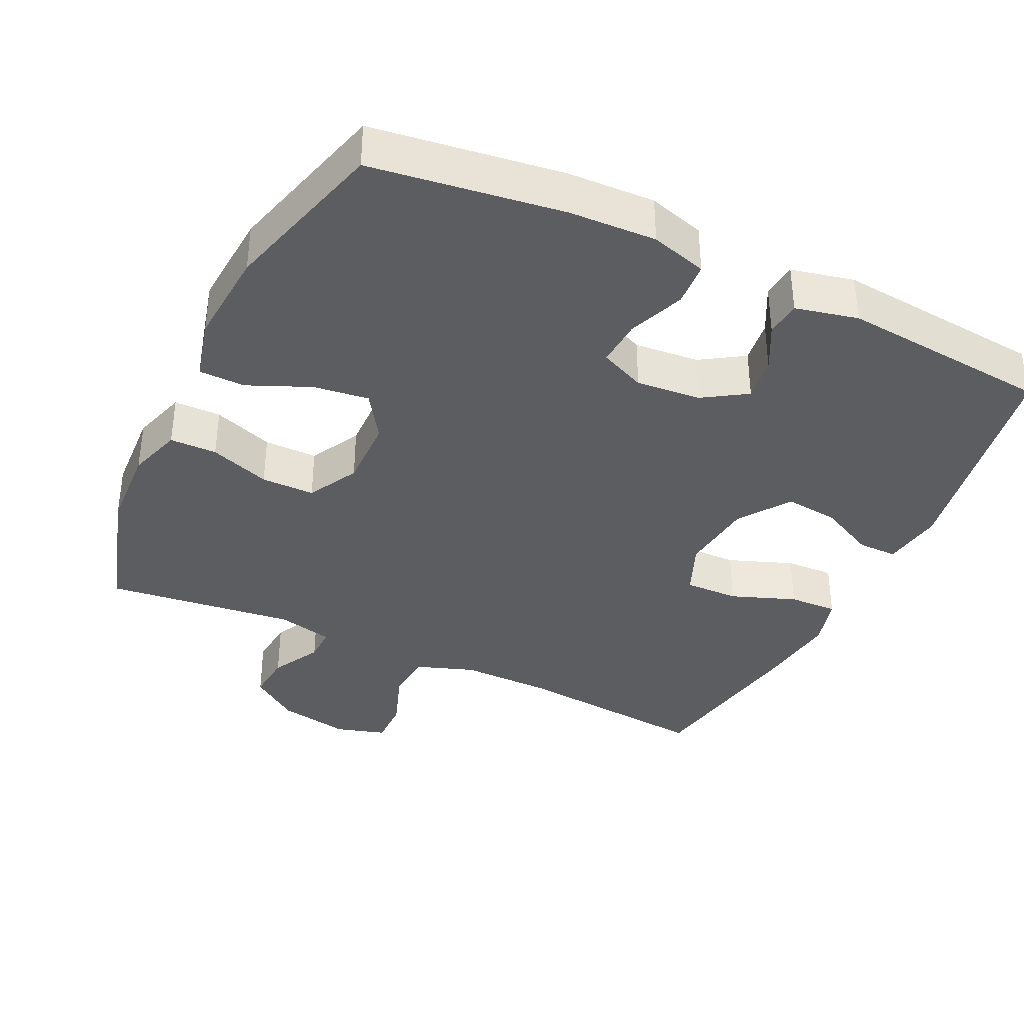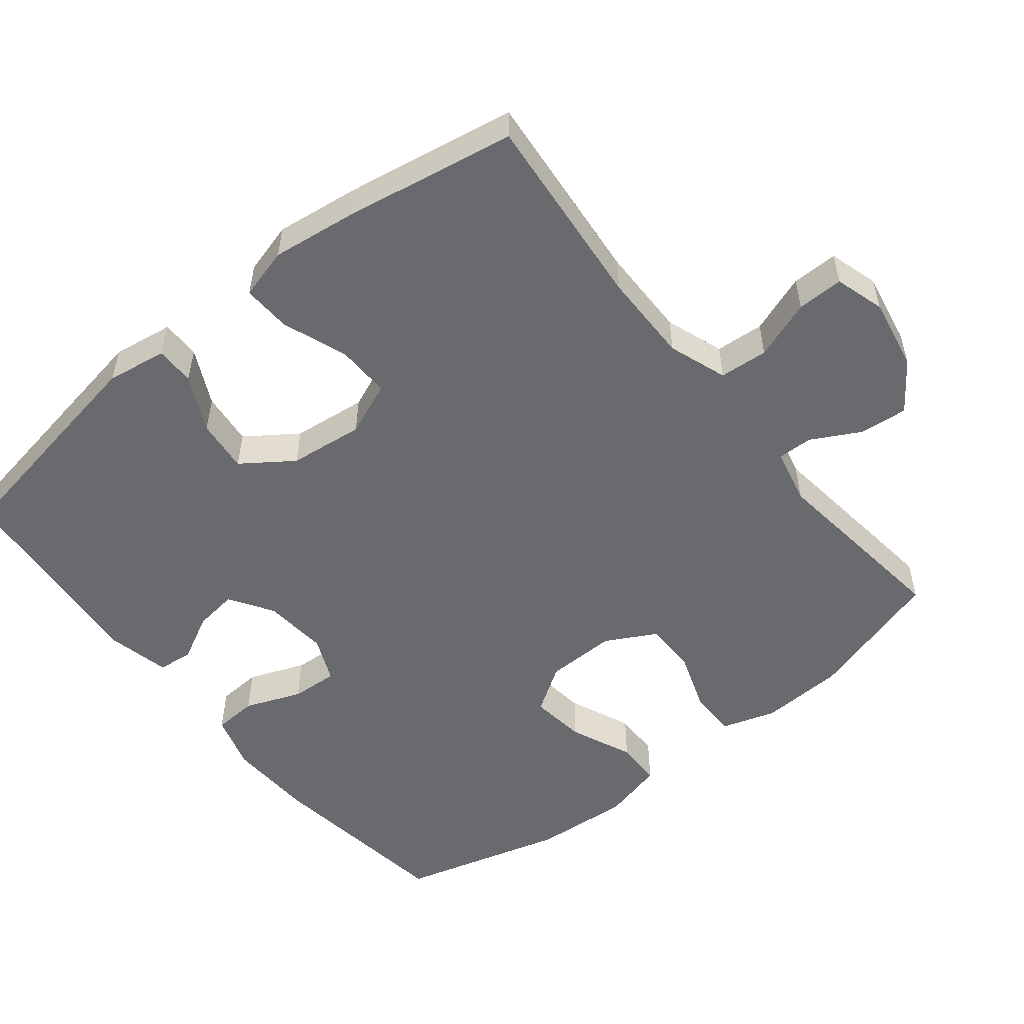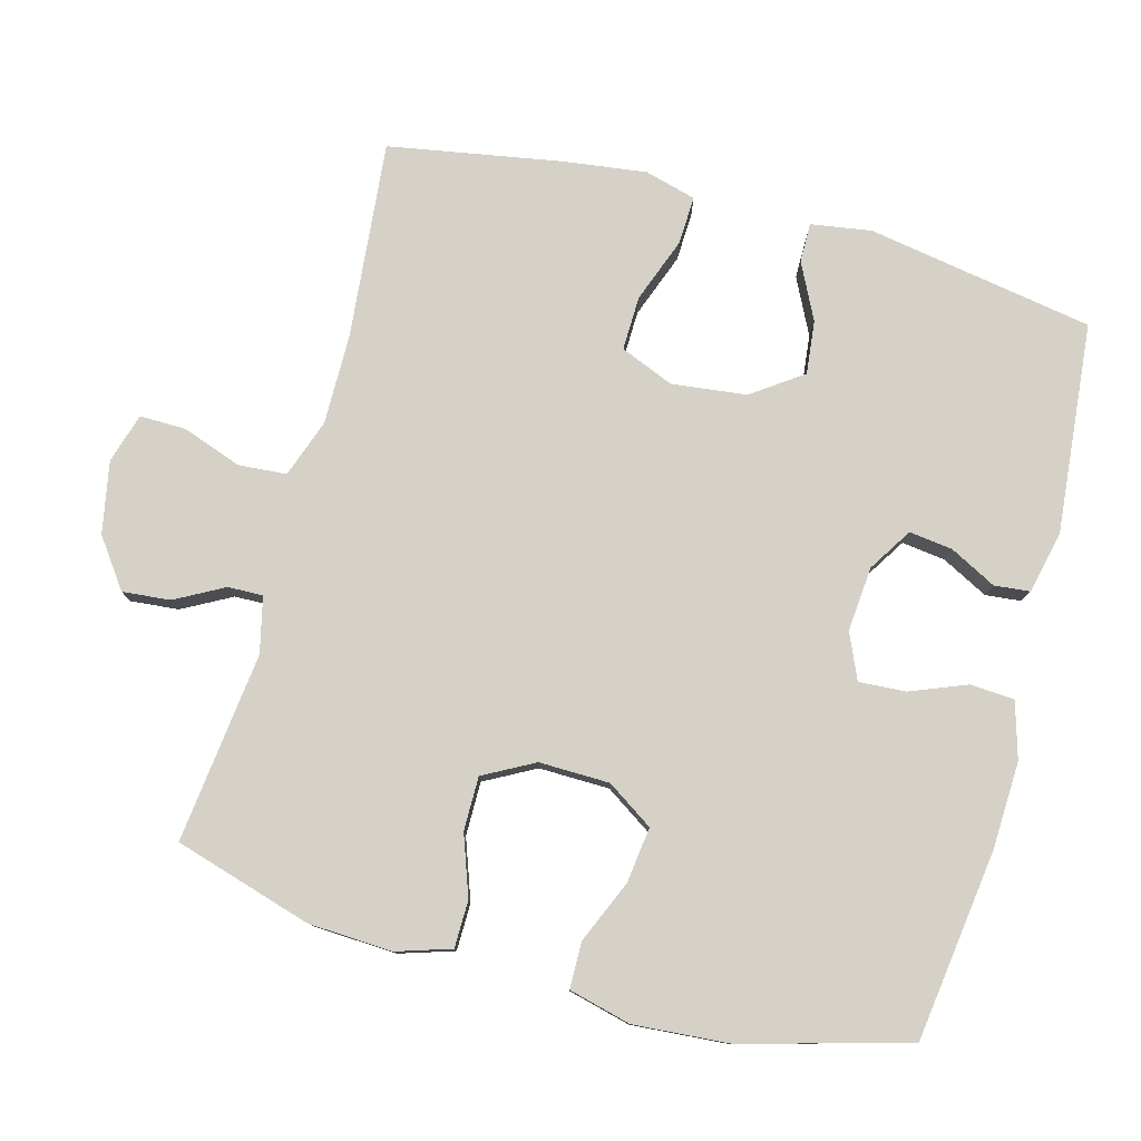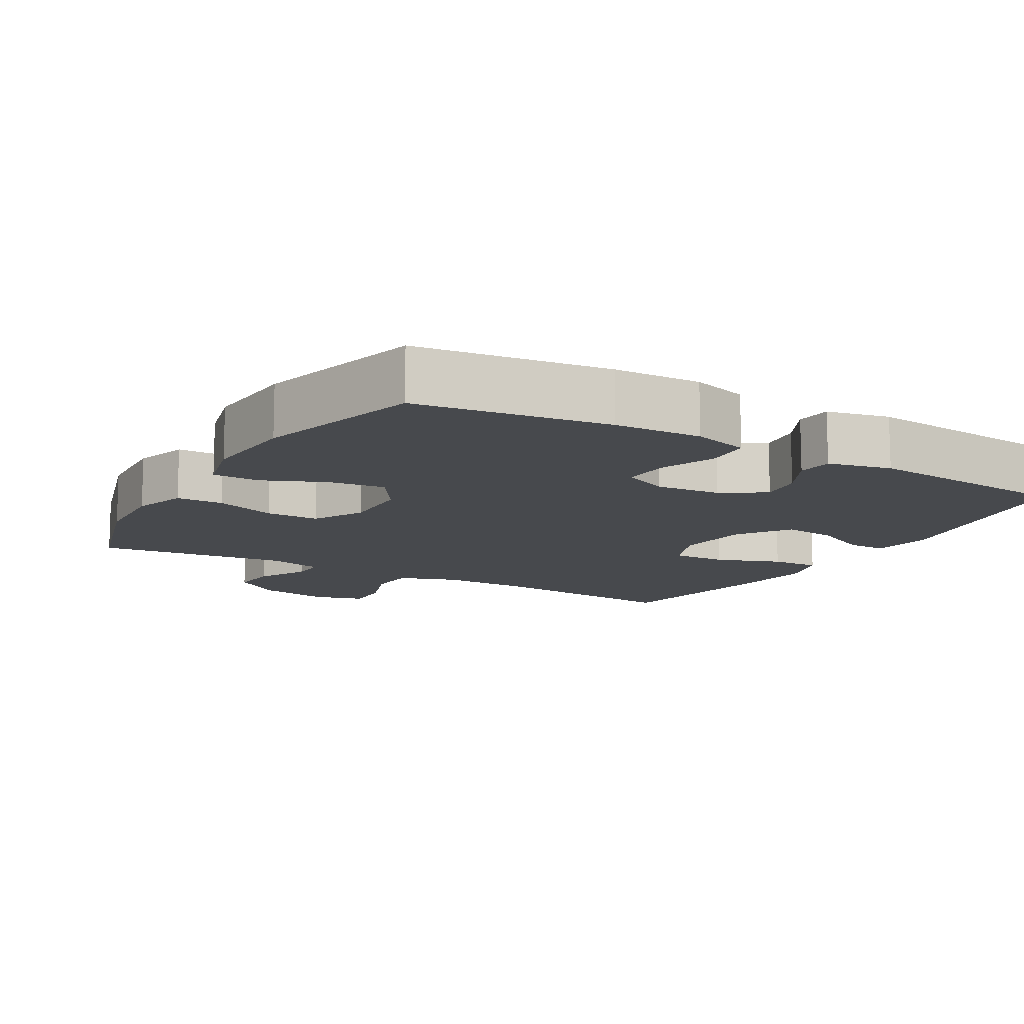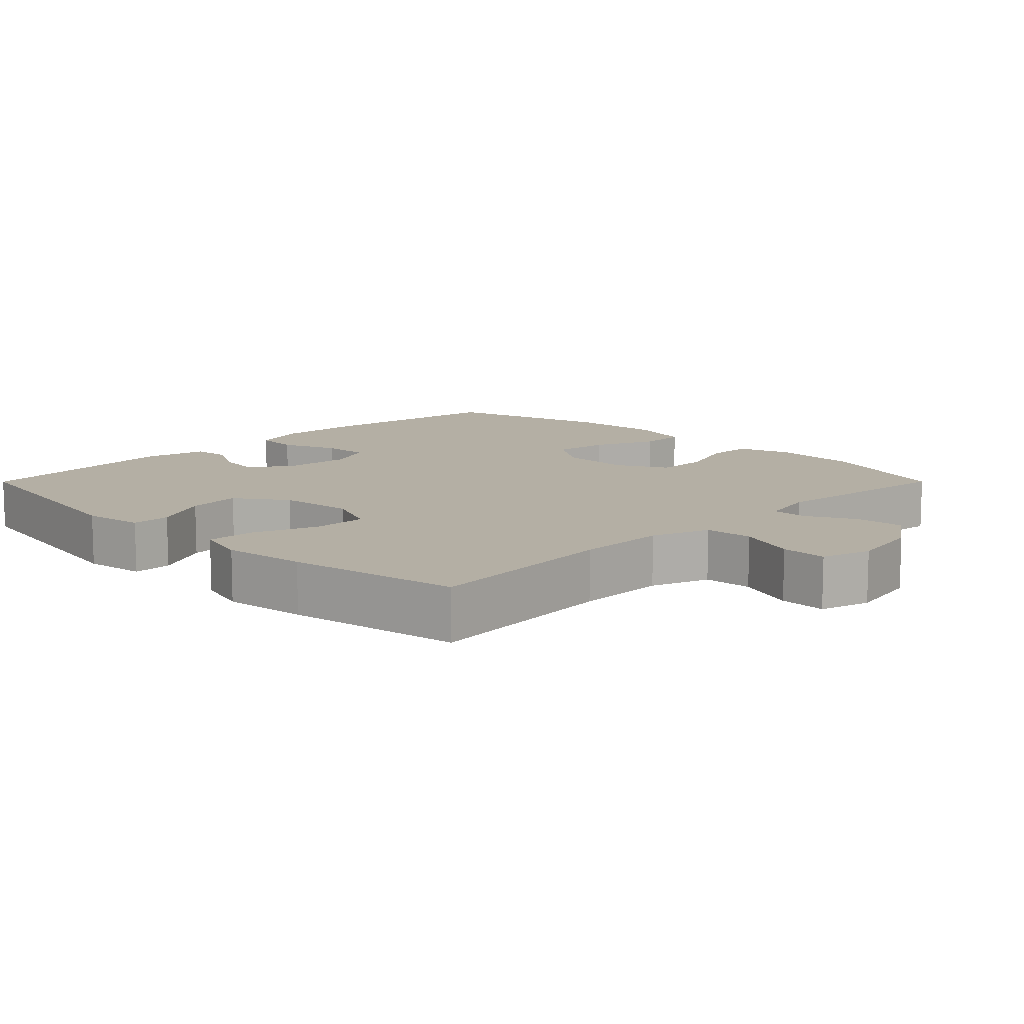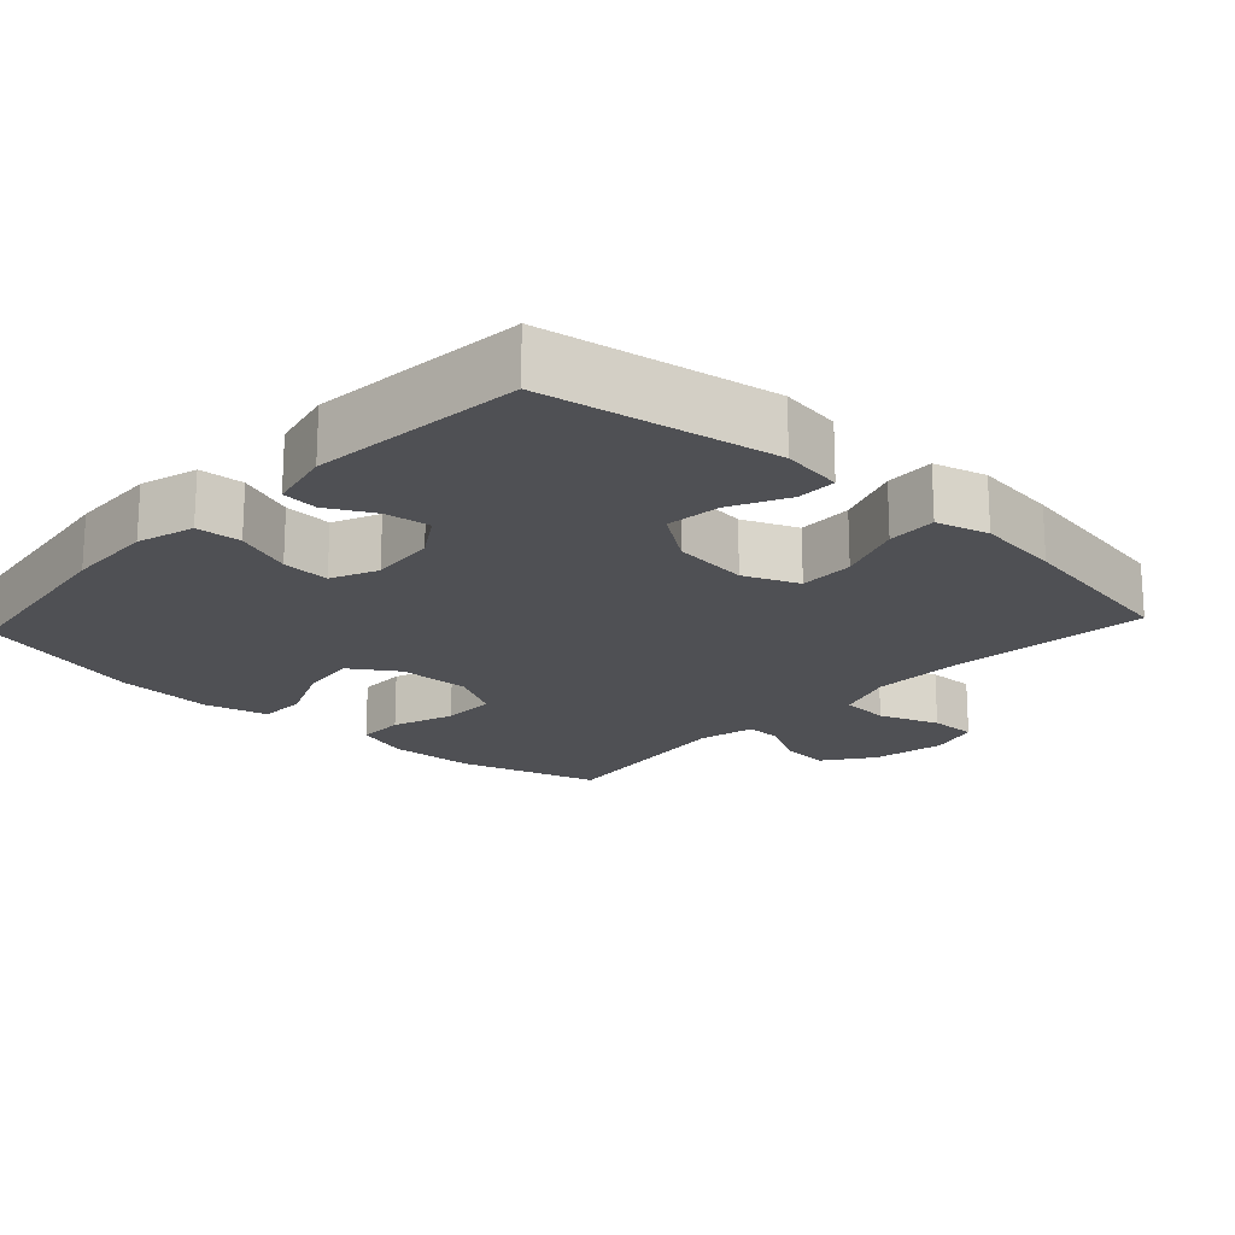
<metadata>
{"format":"obj","ext":"obj","renderer":"f3d","projection":"perspective","resolution":1024,"background":"white","views":[{"elev":-37.2,"azim":-25.5,"up":"+Y"},{"elev":-53.1,"azim":128.7,"up":"+Y"},{"elev":78.8,"azim":-75.0,"up":"+Y"},{"elev":-12.2,"azim":-30.1,"up":"+Y"},{"elev":11.3,"azim":134.9,"up":"+Y"},{"elev":-19.1,"azim":47.2,"up":"+Y"}]}
</metadata>
<code>
v -0.5 0.07 -0.5
v -0.558 0.07 -0.307
v -0.564 0.07 -0.189
v -0.54 0.07 -0.113
v -0.474 0.07 -0.112
v -0.389 0.07 -0.142
v -0.314 0.07 -0.142
v -0.276 0.07 -0.071
v -0.278 0.07 0.028
v -0.321 0.07 0.093
v -0.399 0.07 0.083
v -0.487 0.07 0.045
v -0.552 0.07 0.046
v -0.574 0.07 0.133
v -0.564 0.07 0.268
v -0.5 0.07 0.5
v -0.232 0.07 0.537
v -0.11 0.07 0.542
v -0.031 0.07 0.519
v -0.027 0.07 0.457
v -0.058 0.07 0.378
v -0.062 0.07 0.312
v 0.002 0.07 0.284
v 0.093 0.07 0.292
v 0.154 0.07 0.331
v 0.146 0.07 0.392
v 0.112 0.07 0.457
v 0.117 0.07 0.507
v 0.205 0.07 0.527
v 0.5 0.07 0.5
v 0.555 0.07 0.182
v 0.542 0.07 0.097
v 0.487 0.07 0.097
v 0.408 0.07 0.136
v 0.333 0.07 0.144
v 0.283 0.07 0.073
v 0.271 0.07 -0.032
v 0.302 0.07 -0.107
v 0.378 0.07 -0.105
v 0.469 0.07 -0.071
v 0.537 0.07 -0.068
v 0.557 0.07 -0.14
v 0.542 0.07 -0.257
v 0.5 0.07 -0.5
v 0.223 0.07 -0.474
v 0.096 0.07 -0.473
v 0.014 0.07 -0.502
v 0.009 0.07 -0.57
v 0.039 0.07 -0.653
v 0.04 0.07 -0.718
v -0.03 0.07 -0.739
v -0.131 0.07 -0.72
v -0.199 0.07 -0.671
v -0.193 0.07 -0.604
v -0.156 0.07 -0.535
v -0.155 0.07 -0.486
v -0.233 0.07 -0.468
v -0.5 0 -0.5
v -0.558 0 -0.307
v -0.564 0 -0.189
v -0.54 0 -0.113
v -0.474 0 -0.112
v -0.389 0 -0.142
v -0.314 0 -0.142
v -0.276 0 -0.071
v -0.278 0 0.028
v -0.321 0 0.093
v -0.399 0 0.083
v -0.487 0 0.045
v -0.552 0 0.046
v -0.574 0 0.133
v -0.564 0 0.268
v -0.5 0 0.5
v -0.232 0 0.537
v -0.11 0 0.542
v -0.031 0 0.519
v -0.027 0 0.457
v -0.058 0 0.378
v -0.062 0 0.312
v 0.002 0 0.284
v 0.093 0 0.292
v 0.154 0 0.331
v 0.146 0 0.392
v 0.112 0 0.457
v 0.117 0 0.507
v 0.205 0 0.527
v 0.5 0 0.5
v 0.555 0 0.182
v 0.542 0 0.097
v 0.487 0 0.097
v 0.408 0 0.136
v 0.333 0 0.144
v 0.283 0 0.073
v 0.271 0 -0.032
v 0.302 0 -0.107
v 0.378 0 -0.105
v 0.469 0 -0.071
v 0.537 0 -0.068
v 0.557 0 -0.14
v 0.542 0 -0.257
v 0.5 0 -0.5
v 0.223 0 -0.474
v 0.096 0 -0.473
v 0.014 0 -0.502
v 0.009 0 -0.57
v 0.039 0 -0.653
v 0.04 0 -0.718
v -0.03 0 -0.739
v -0.131 0 -0.72
v -0.199 0 -0.671
v -0.193 0 -0.604
v -0.156 0 -0.535
v -0.155 0 -0.486
v -0.233 0 -0.468
f 53 54 55
f 52 53 55
f 51 52 55
f 50 51 55
f 49 50 55
f 48 49 55
f 47 48 55 56
f 46 47 56 57
f 43 44 45
f 42 43 45
f 41 42 45
f 40 41 45
f 39 40 45
f 45 46 57
f 39 45 57
f 38 39 57
f 32 33 34
f 31 32 34
f 30 31 34
f 29 30 34
f 28 29 34
f 27 28 34
f 26 27 34
f 25 26 34 35
f 24 25 35 36
f 19 20 21
f 18 19 21
f 17 18 21
f 16 17 21
f 15 16 21
f 14 15 21
f 13 14 21
f 12 13 21
f 11 12 21
f 10 11 21 22
f 9 10 22 23
f 4 5 6
f 3 4 6
f 2 3 6
f 1 2 6
f 57 1 6
f 57 6 7
f 57 7 8
f 38 57 8
f 37 38 8
f 24 36 37
f 23 24 37
f 9 23 37
f 8 9 37
f 112 111 110
f 112 110 109
f 112 109 108
f 112 108 107
f 112 107 106
f 112 106 105
f 113 112 105 104
f 114 113 104 103
f 102 101 100
f 102 100 99
f 102 99 98
f 102 98 97
f 102 97 96
f 114 103 102
f 114 102 96
f 114 96 95
f 91 90 89
f 91 89 88
f 91 88 87
f 91 87 86
f 91 86 85
f 91 85 84
f 91 84 83
f 92 91 83 82
f 93 92 82 81
f 78 77 76
f 78 76 75
f 78 75 74
f 78 74 73
f 78 73 72
f 78 72 71
f 78 71 70
f 78 70 69
f 78 69 68
f 79 78 68 67
f 80 79 67 66
f 63 62 61
f 63 61 60
f 63 60 59
f 63 59 58
f 63 58 114
f 64 63 114
f 65 64 114
f 65 114 95
f 65 95 94
f 94 93 81
f 94 81 80
f 94 80 66
f 94 66 65
f 1 58 59 2
f 2 59 60 3
f 3 60 61 4
f 4 61 62 5
f 5 62 63 6
f 6 63 64 7
f 7 64 65 8
f 8 65 66 9
f 9 66 67 10
f 10 67 68 11
f 11 68 69 12
f 12 69 70 13
f 13 70 71 14
f 14 71 72 15
f 15 72 73 16
f 16 73 74 17
f 17 74 75 18
f 18 75 76 19
f 19 76 77 20
f 20 77 78 21
f 21 78 79 22
f 22 79 80 23
f 23 80 81 24
f 24 81 82 25
f 25 82 83 26
f 26 83 84 27
f 27 84 85 28
f 28 85 86 29
f 29 86 87 30
f 30 87 88 31
f 31 88 89 32
f 32 89 90 33
f 33 90 91 34
f 34 91 92 35
f 35 92 93 36
f 36 93 94 37
f 37 94 95 38
f 38 95 96 39
f 39 96 97 40
f 40 97 98 41
f 41 98 99 42
f 42 99 100 43
f 43 100 101 44
f 44 101 102 45
f 45 102 103 46
f 46 103 104 47
f 47 104 105 48
f 48 105 106 49
f 49 106 107 50
f 50 107 108 51
f 51 108 109 52
f 52 109 110 53
f 53 110 111 54
f 54 111 112 55
f 55 112 113 56
f 56 113 114 57
f 57 114 58 1

</code>
